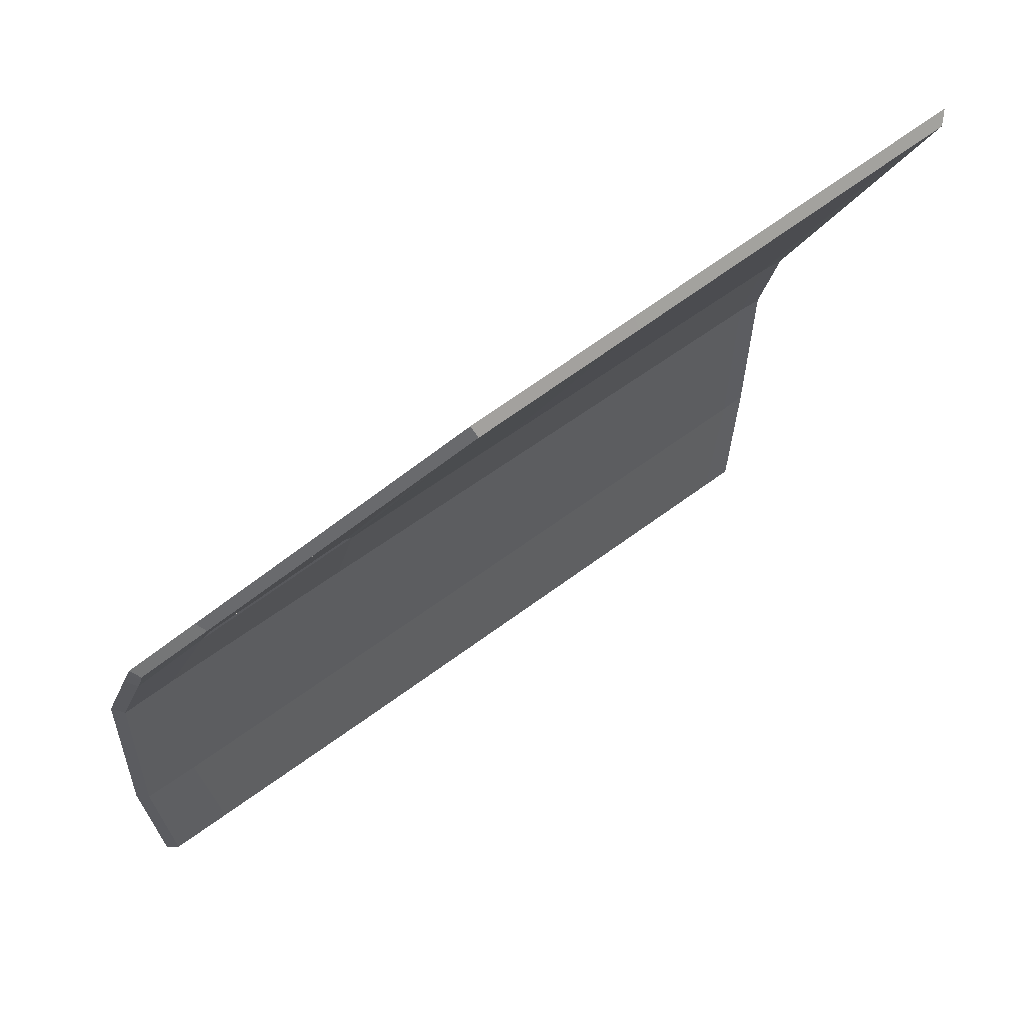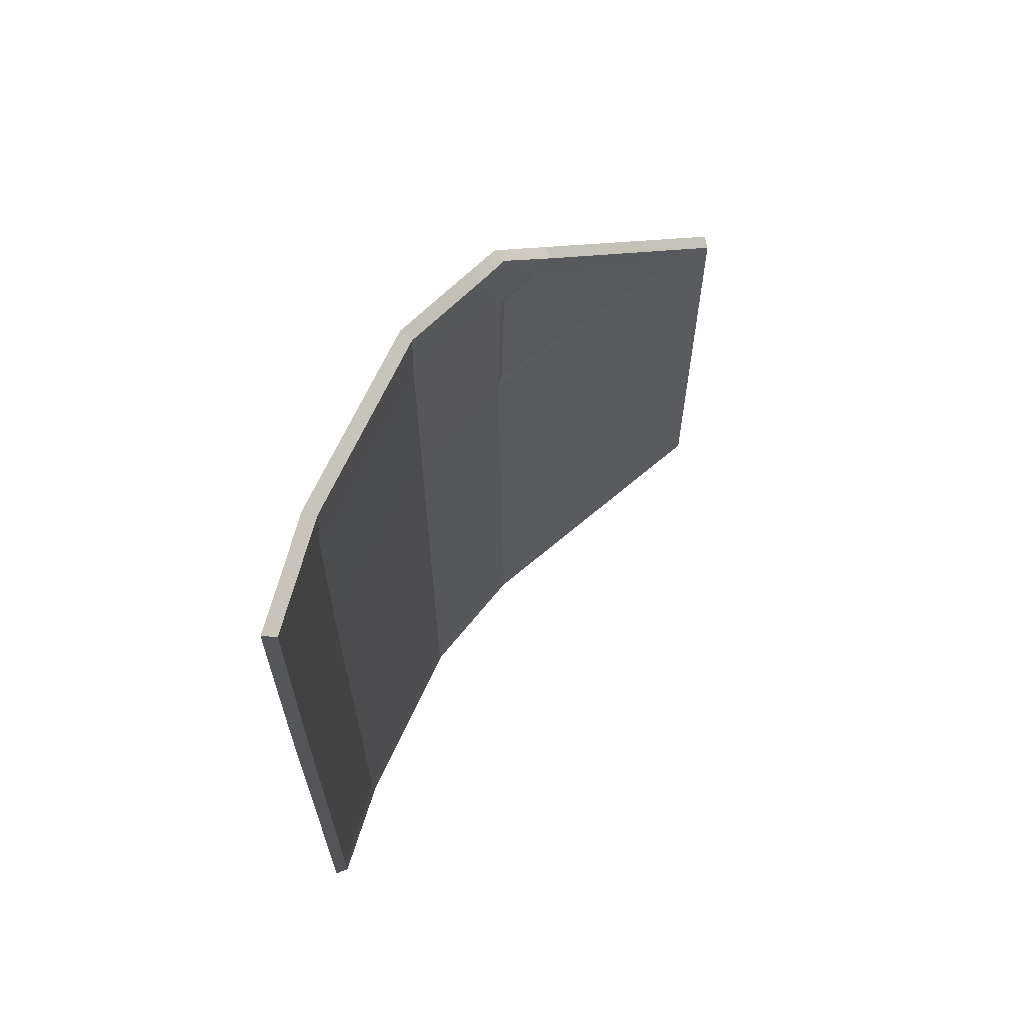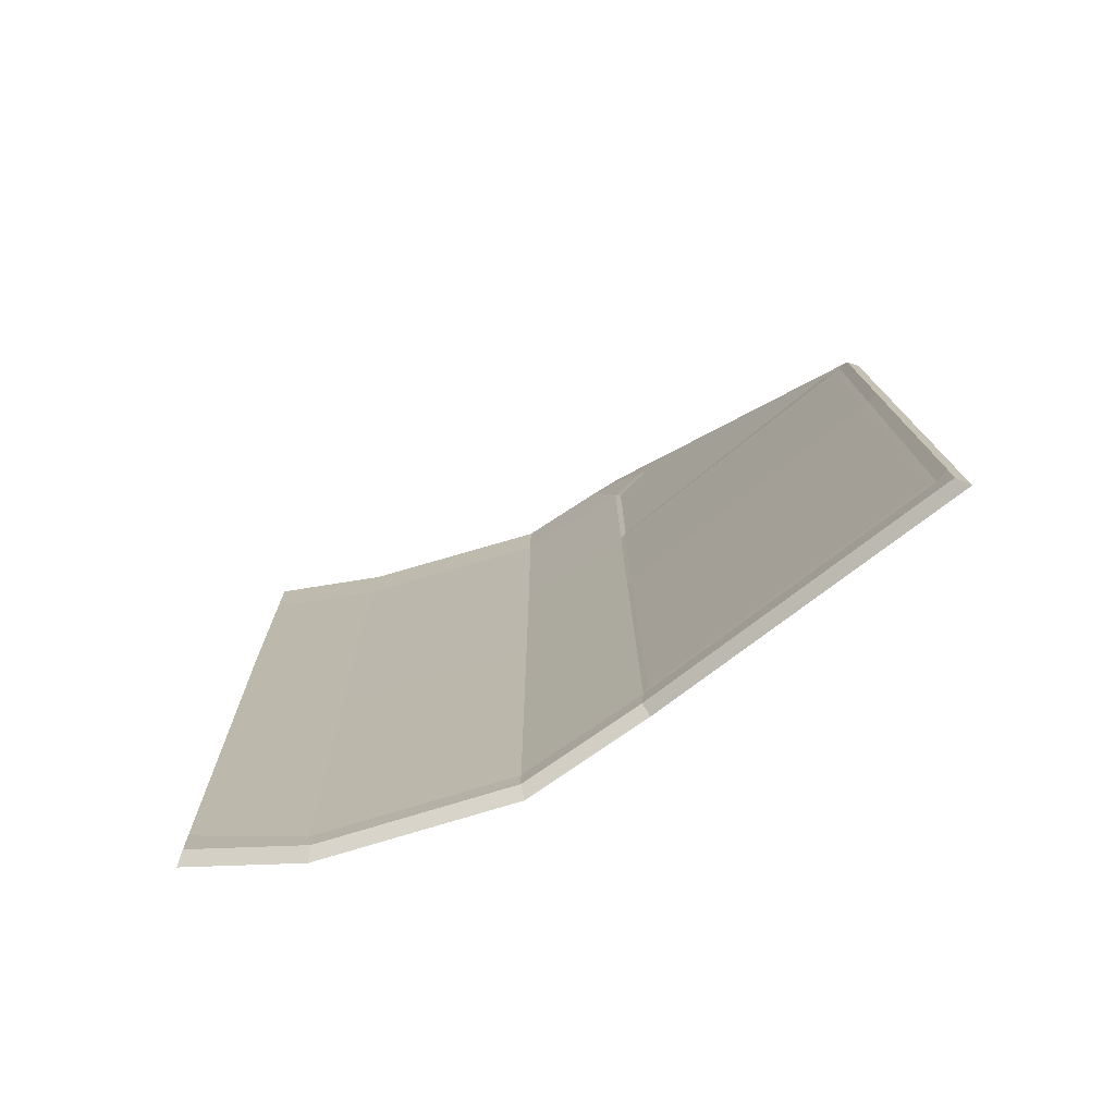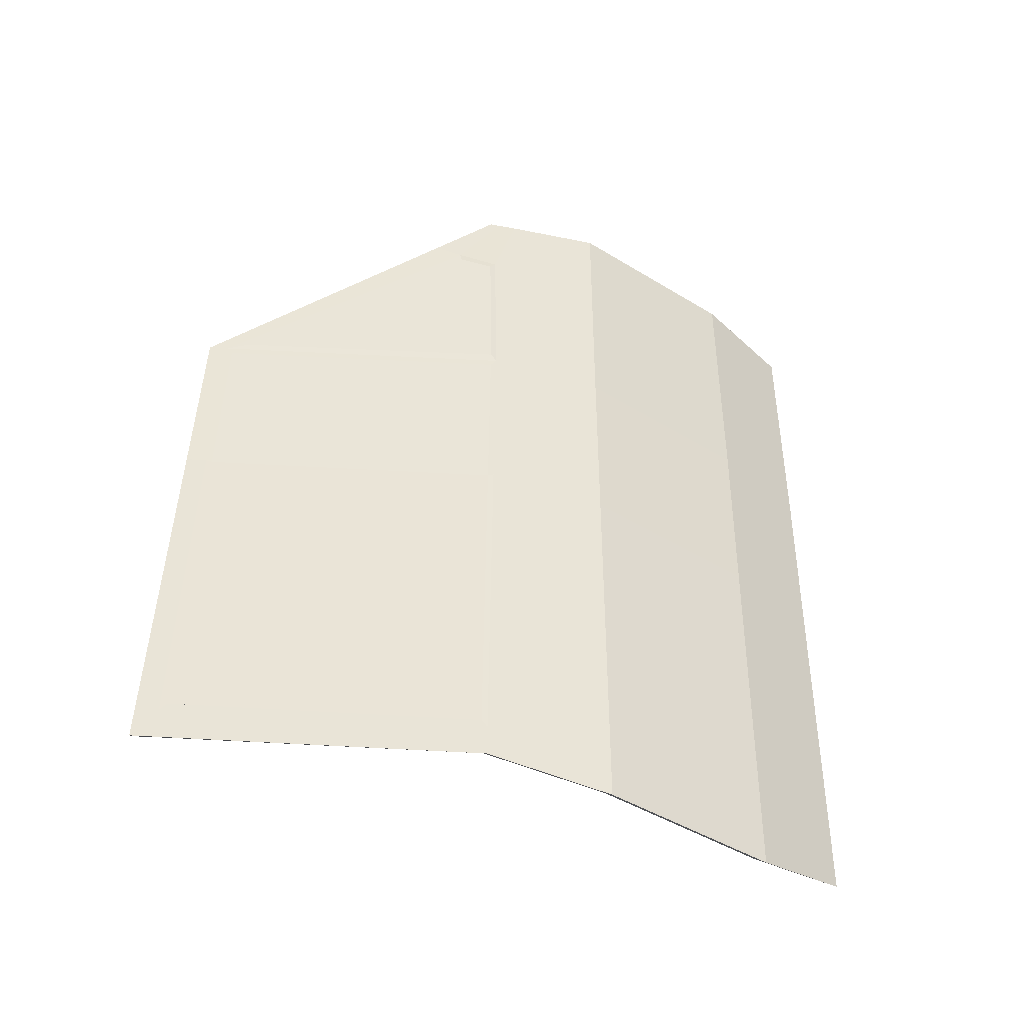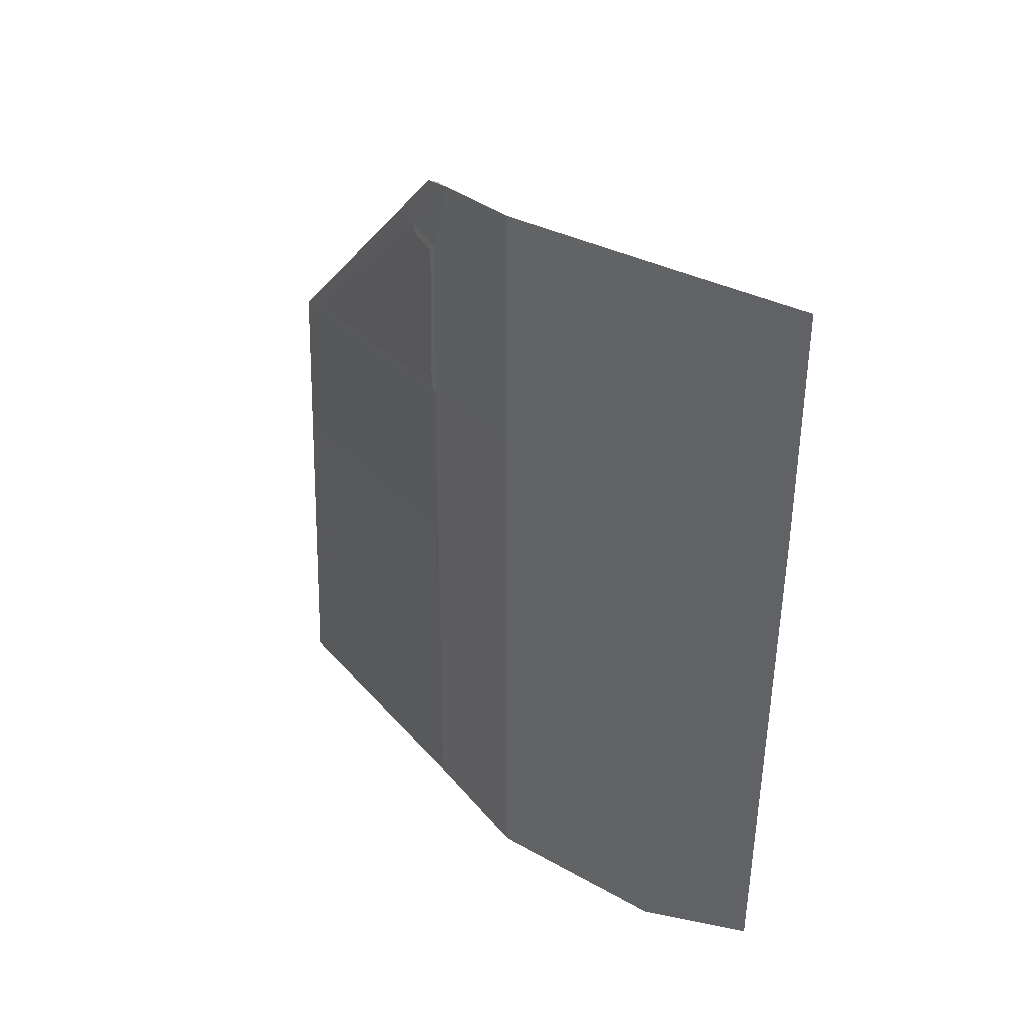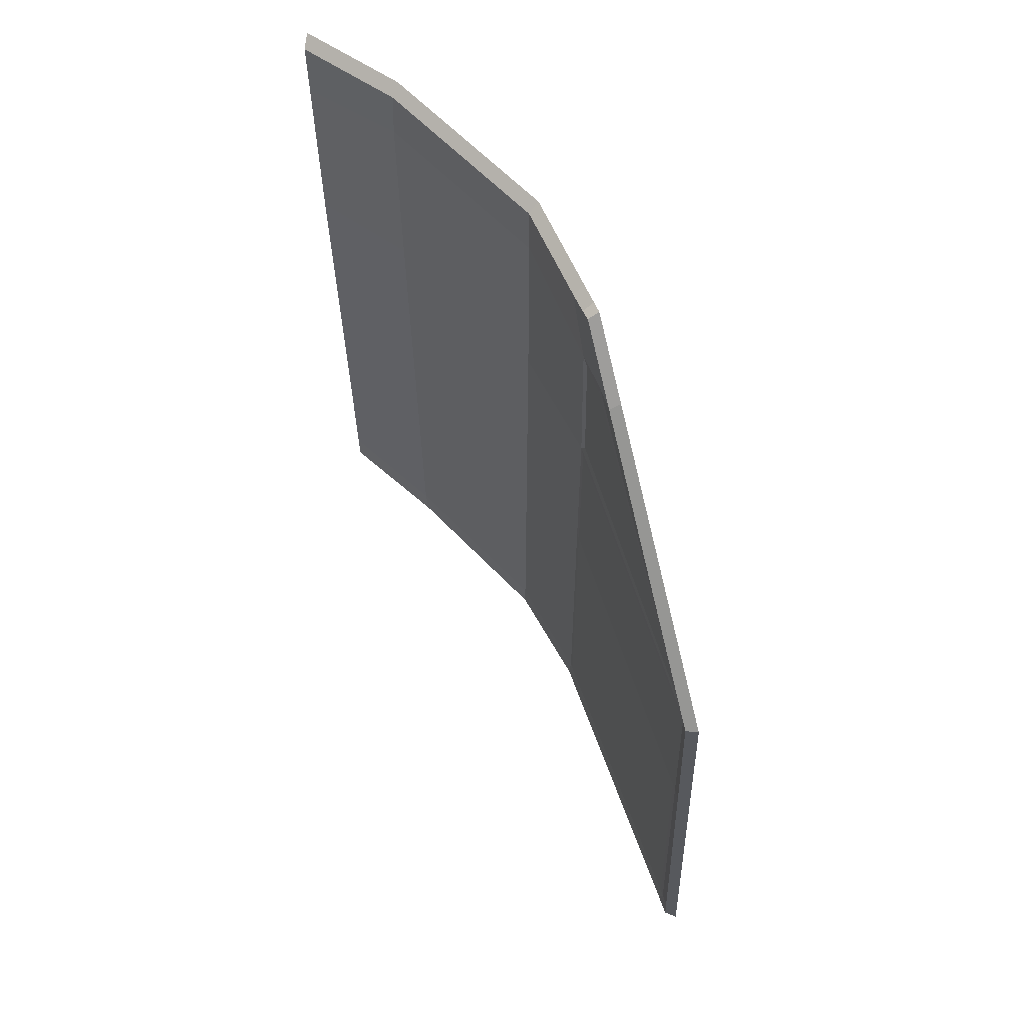
<metadata>
{"format":"obj","ext":"obj","renderer":"f3d","projection":"perspective","resolution":1024,"background":"white","views":[{"elev":58.1,"azim":52.1,"up":"+Y"},{"elev":64.9,"azim":23.1,"up":"+Z"},{"elev":-74.1,"azim":105.7,"up":"+Z"},{"elev":-43.2,"azim":-127.4,"up":"+Z"},{"elev":36.5,"azim":-55.5,"up":"+Z"},{"elev":60.7,"azim":135.7,"up":"+Z"}]}
</metadata>
<code>
o Door_FR
v -0.7038 0.9374 0.7505
v -0.6653 1.02 0.6637
v -0.7083 0.9232 0.7529
v -0.6891 0.9315 0.7425
v -0.6515 1.012 0.6556
v -0.6935 0.9175 0.7421
v -0.7015 0.8921 0.7456
v -0.6666 0.9798 0.6573
v -0.5168 1.305 0.3394
v -0.6907 0.9263 0.6483
v -0.6672 0.9791 0.643
v -0.5299 1.277 0.3578
v -0.6895 0.9348 0.6338
v -0.6812 0.9826 0.6466
v -0.5439 1.28 0.3553
v -0.7037 0.9376 0.6388
v -0.6808 0.983 0.6577
v -0.5309 1.308 0.3393
v -0.7051 0.9289 0.6493
v -0.7166 0.897 0.7573
v -0.7109 0.9293 0.4065
v -0.7614 0.767 0.6825
v -0.7613 0.7667 0.7721
v -0.7615 0.7678 0.4065
v -0.7659 0.4881 0.6855
v -0.7655 0.488 0.7761
v -0.767 0.4885 0.4065
v -0.7432 0.3241 0.6759
v -0.7435 0.3242 0.4065
v -0.7431 0.3241 0.7633
v -0.7271 0.3352 0.6655
v -0.751 0.4886 0.6853
v -0.7274 0.3353 0.4019
v -0.727 0.3352 0.751
v -0.7489 0.495 0.7635
v -0.7449 0.766 0.7598
v -0.7466 0.7656 0.6823
v -0.7468 0.7665 0.4062
v -0.6964 0.9267 0.4062
v -0.7468 0.7665 0.1467
v -0.7522 0.489 0.4064
v -0.7525 0.4915 0.1461
v -0.7532 0.4961 -0.3415
v -0.7278 0.3378 0.1589
v -0.7284 0.3424 -0.2964
v -0.7439 0.3267 0.1581
v -0.7674 0.491 0.1461
v -0.7445 0.3314 -0.3071
v -0.768 0.4956 -0.3414
v -0.7446 0.3319 -0.3507
v -0.7681 0.4961 -0.3871
v -0.7285 0.3428 -0.3391
v -0.7514 0.5028 -0.3748
v -0.7451 0.7671 -0.3729
v -0.6934 0.9318 -0.3506
v -0.7468 0.7665 -0.3397
v -0.7615 0.7678 -0.3852
v -0.7083 0.9376 -0.3621
v -0.7615 0.7678 -0.3396
v -0.7084 0.9371 -0.3178
v -0.7615 0.7678 0.1467
v -0.71 0.932 0.1543
v -0.7065 0.9398 0.1503
v -0.7075 0.9372 0.395
v -0.7048 0.9445 -0.3079
v -0.5351 1.309 0.09186
v -0.6924 0.9363 0.1499
v -0.6934 0.9338 0.394
v -0.6907 0.9411 -0.3088
v -0.6957 0.9291 0.1543
v -0.521 1.305 0.09086
v -0.5203 1.298 0.329
v -0.5224 1.32 -0.3561
v -0.5175 1.313 0.09216
v -0.5187 1.328 -0.3679
v -0.5093 1.326 0.0905
v -0.509 1.317 0.3311
v -0.5099 1.344 -0.3594
v -0.5199 1.341 0.08957
v -0.5196 1.332 0.3351
v -0.5205 1.359 -0.3701
v -0.5315 1.316 0.09349
v -0.5328 1.332 -0.3667
v -0.5329 1.333 -0.4099
v -0.5365 1.323 -0.3548
v -0.5206 1.361 -0.4132
v -0.522 1.318 -0.398
v -0.5099 1.346 -0.4015
v -0.6941 0.9342 -0.3181
v -0.5343 1.301 0.3304
v -0.6948 0.9351 0.4185
v -0.7091 0.938 0.4169
f 2 1 4 5
f 17 3 1 2
f 1 3 6 4
f 8 5 4 6
f 3 20 7 6
f 10 8 6 7
f 9 77 5 8
f 19 20 3 17
f 18 17 2 80
f 22 23 20 19
f 24 22 19 21
f 25 26 23 22
f 27 25 22 24
f 28 30 26 25
f 29 28 25 27
f 28 29 33 31
f 30 28 31 34
f 33 41 32 31
f 31 32 35 34
f 26 30 34 35
f 23 26 35 36
f 32 37 36 35
f 20 23 36 7
f 37 10 7 36
f 41 38 37 32
f 38 39 10 37
f 40 70 39 38
f 42 40 38 41
f 44 42 41 33
f 43 56 40 42
f 45 43 42 44
f 46 48 45 44
f 29 46 44 33
f 48 46 47 49
f 46 29 27 47
f 50 48 49 51
f 48 50 52 45
f 50 51 53 52
f 52 53 43 45
f 51 57 54 53
f 53 54 56 43
f 57 58 55 54
f 54 55 89 56
f 51 49 59 57
f 57 59 60 58
f 59 61 62 60
f 49 47 61 59
f 61 24 21 62
f 47 27 24 61
f 74 76 77 9
f 75 78 76 74
f 79 80 77 76
f 81 79 76 78
f 82 18 80 79
f 83 82 79 81
f 84 83 81 86
f 58 60 83 84
f 58 84 87 55
f 84 86 88 87
f 55 87 75 89
f 87 88 78 75
f 86 81 78 88
f 80 2 5 77
f 56 89 70 40
f 11 12 9 8
f 13 11 8 10
f 15 12 11 14
f 14 11 13 16
f 14 17 18 15
f 16 19 17 14
f 92 21 19 16
f 63 62 21 64
f 65 60 62 63
f 67 63 64 68
f 65 69 67 63
f 67 68 39 70
f 69 67 70 89
f 66 71 72 90
f 72 71 74 9
f 73 85 66 71
f 71 73 75 74
f 90 18 82 66
f 66 82 83 85
f 85 83 60 65
f 85 73 69 65
f 73 69 89 75
f 90 72 68 64
f 68 72 9 39
f 64 21 18 90
f 12 91 39 9
f 91 13 10 39
f 12 15 92 91
f 91 92 16 13
f 15 18 21 92
f 91 12 11 13
f 92 16 14 15
f 63 64 90 66
f 65 63 66 85
f 67 71 72 68
f 69 73 71 67

</code>
